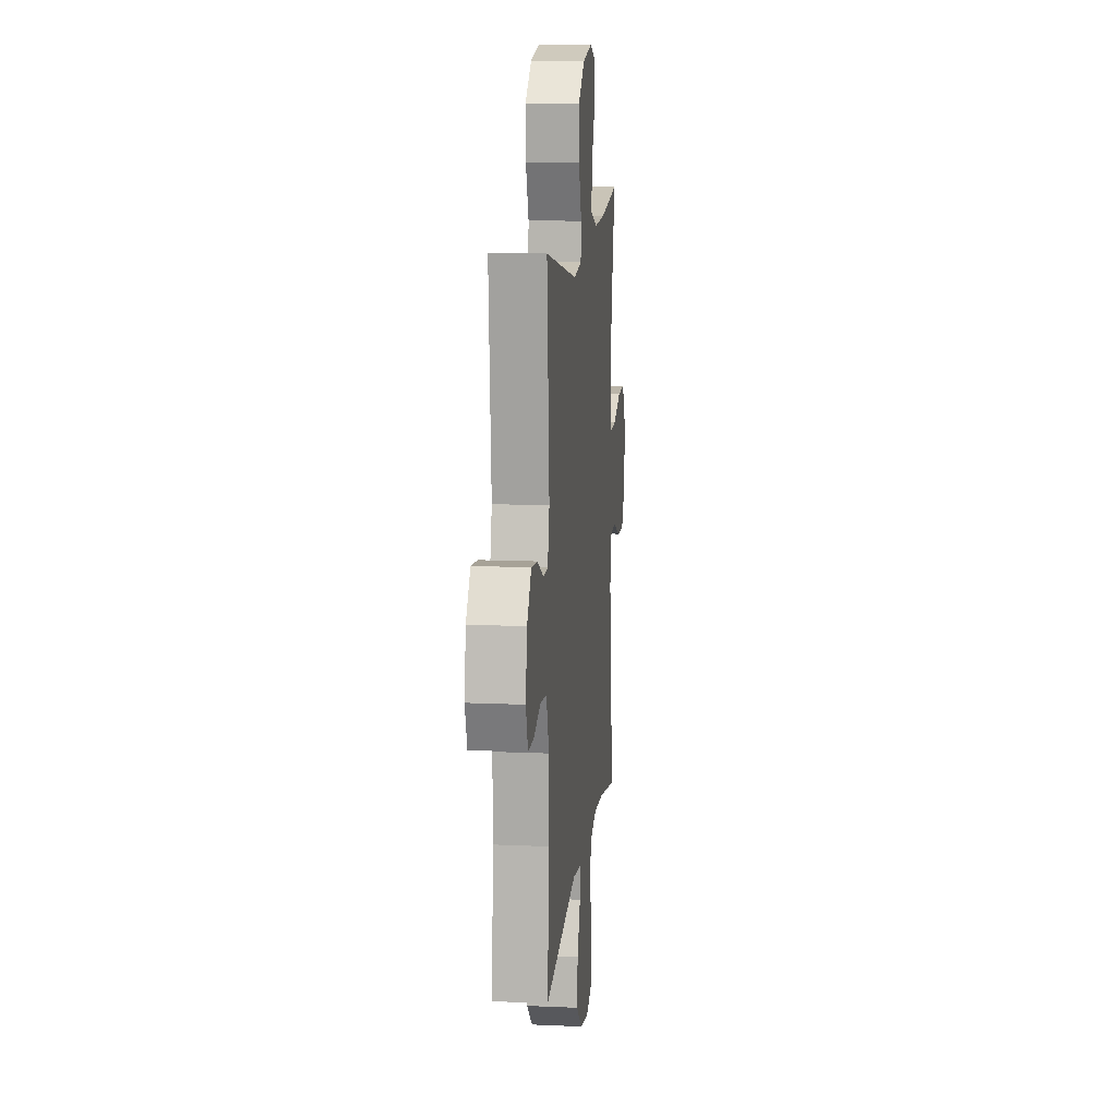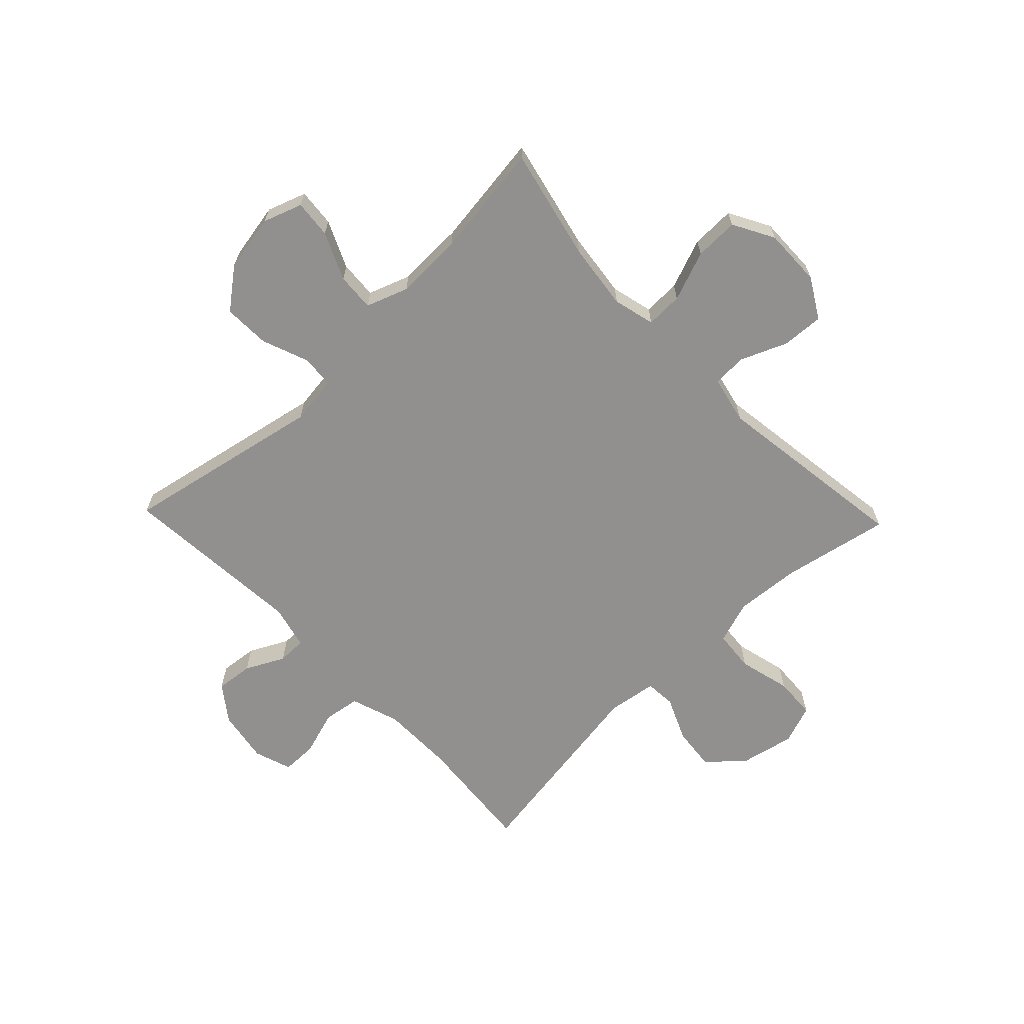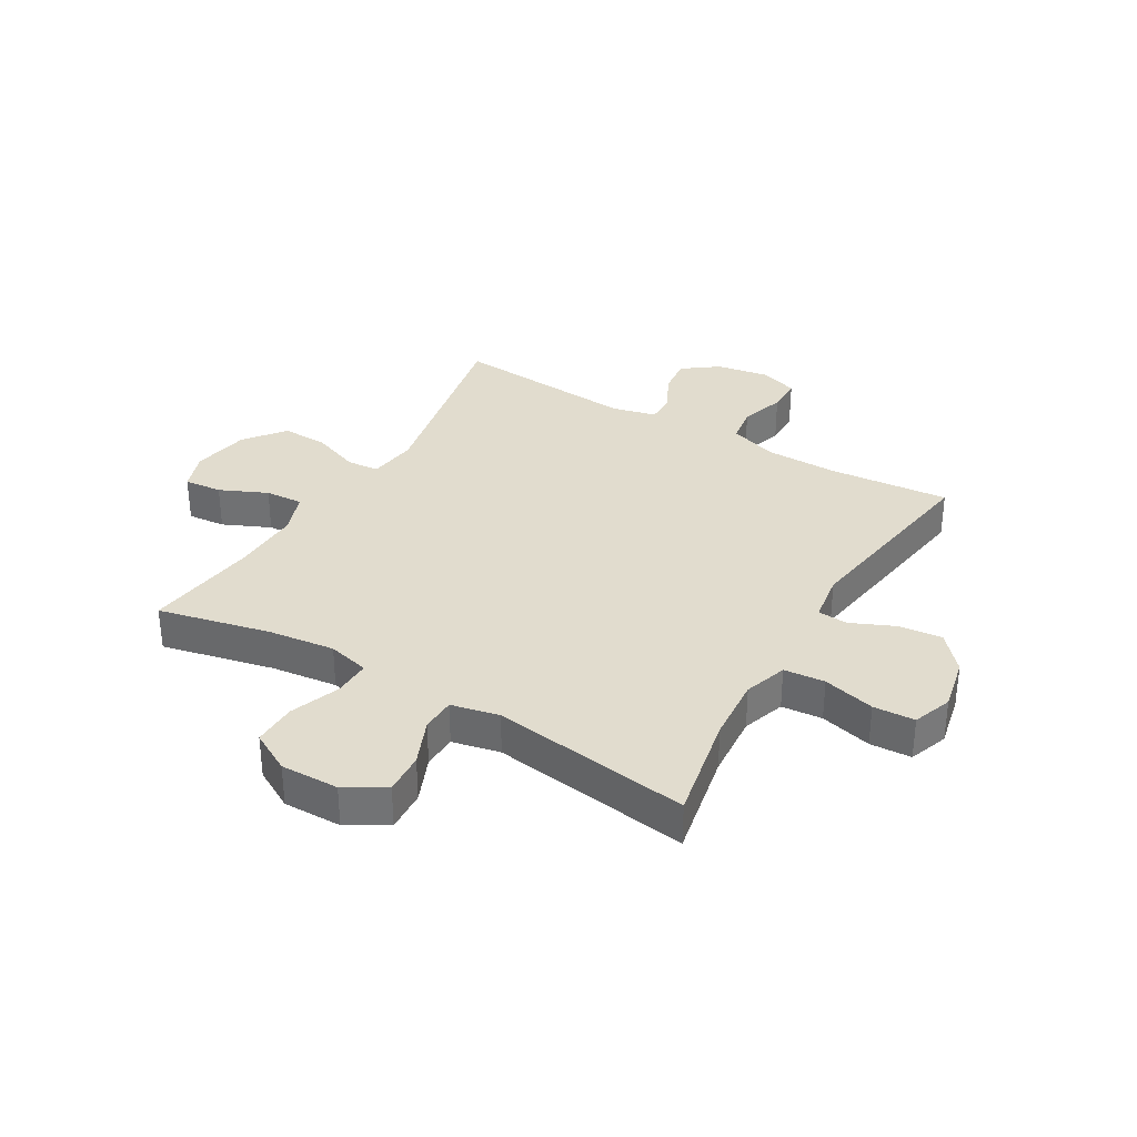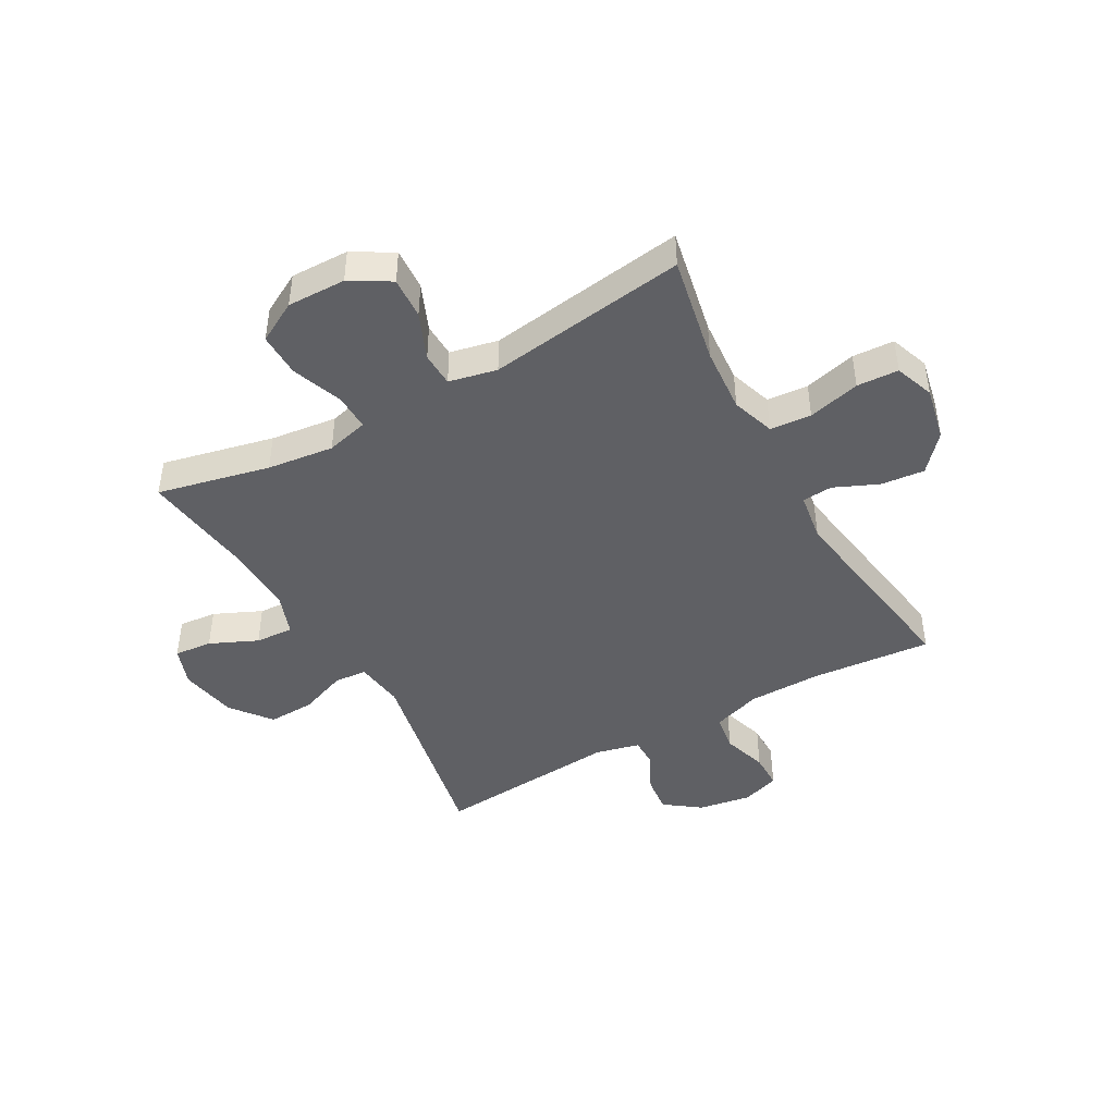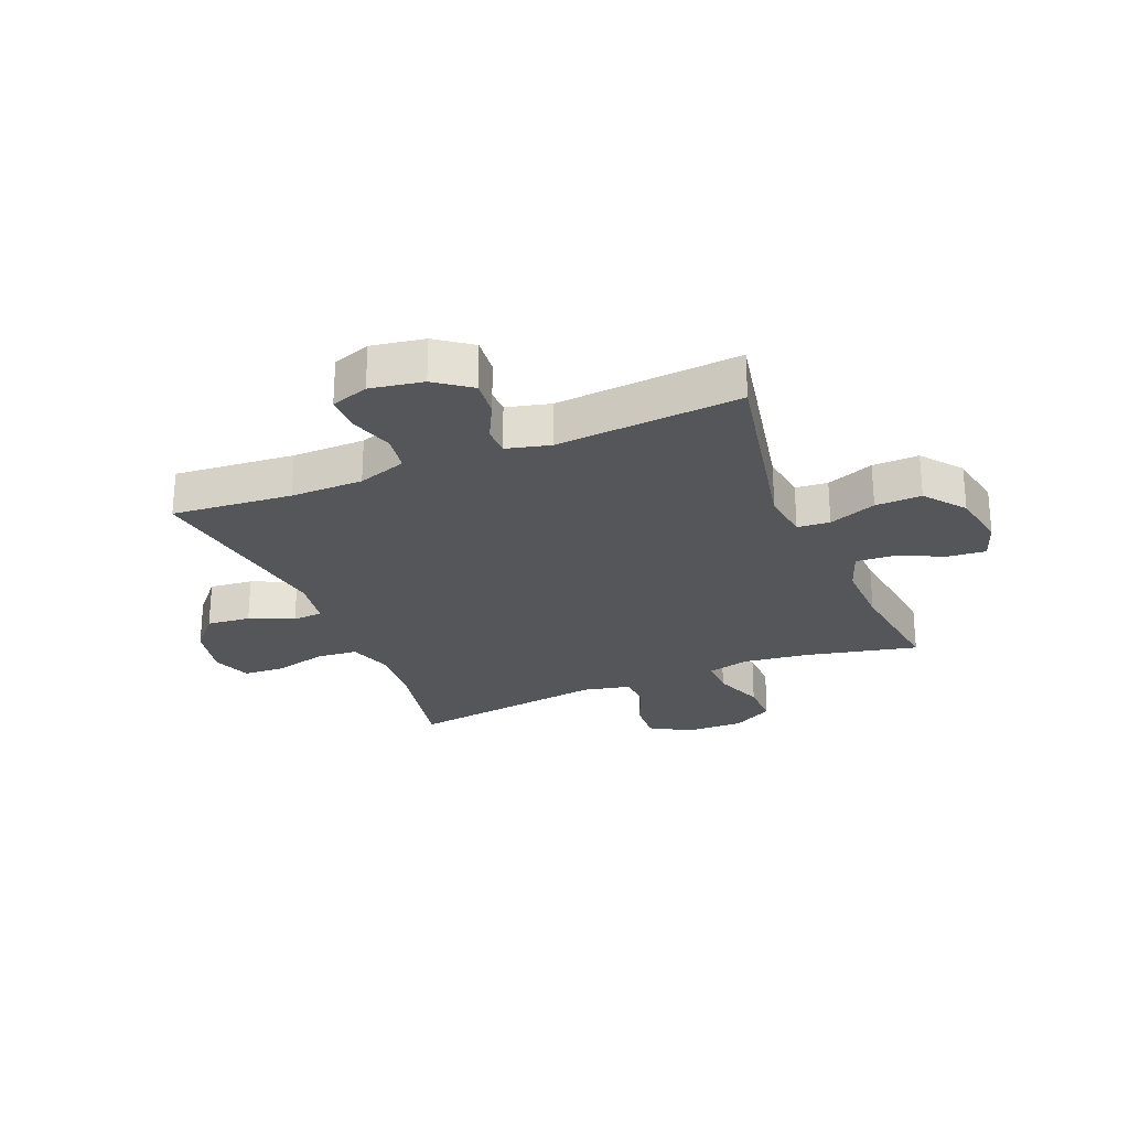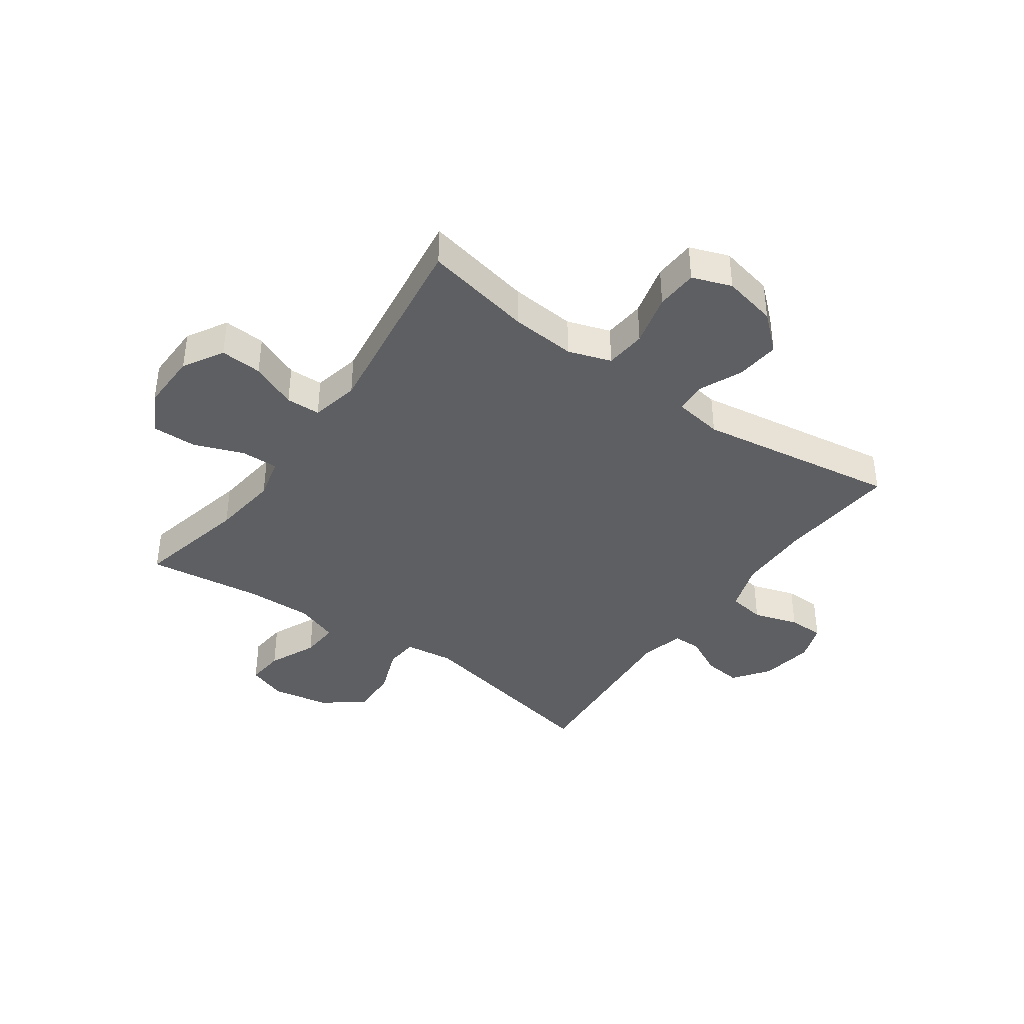
<metadata>
{"format":"obj","ext":"obj","renderer":"f3d","projection":"perspective","resolution":1024,"background":"white","views":[{"elev":12.5,"azim":-84.0,"up":"+Z"},{"elev":-65.7,"azim":43.8,"up":"+Y"},{"elev":34.1,"azim":120.5,"up":"+Y"},{"elev":-45.0,"azim":119.3,"up":"+Y"},{"elev":-26.1,"azim":-67.6,"up":"+Y"},{"elev":-40.0,"azim":144.6,"up":"+Y"}]}
</metadata>
<code>
o path5006
v -0.4765 0.0375 0.1716
v -0.4957 0.0375 0.0937
v -0.5465 0.0375 0.0936
v -0.6149 0.0375 0.1282
v -0.6811 0.0375 0.1353
v -0.7273 0.0375 0.07256
v -0.7433 0.0375 -0.02138
v -0.7207 0.0375 -0.08795
v -0.6576 0.0375 -0.08839
v -0.5781 0.0375 -0.06331
v -0.5127 0.0375 -0.07321
v -0.4839 0.0375 -0.1597
v -0.4827 0.0375 -0.2886
v -0.5015 0.0375 -0.5022
v -0.1457 0.0375 -0.447
v -0.05905 0.0375 -0.4603
v -0.05518 0.0375 -0.5141
v -0.08953 0.0375 -0.5917
v -0.0974 0.0375 -0.6691
v -0.03463 0.0375 -0.7244
v 0.06076 0.0375 -0.7448
v 0.1302 0.0375 -0.7195
v 0.1343 0.0375 -0.6457
v 0.1111 0.0375 -0.5534
v 0.1177 0.0375 -0.4806
v 0.1938 0.0375 -0.4552
v 0.3088 0.0375 -0.4641
v 0.5004 0.0375 -0.5022
v 0.4519 0.0375 -0.1491
v 0.4706 0.0375 -0.06407
v 0.5313 0.0375 -0.06192
v 0.6133 0.0375 -0.09639
v 0.6873 0.0375 -0.1008
v 0.7289 0.0375 -0.03009
v 0.731 0.0375 0.07339
v 0.6912 0.0375 0.1457
v 0.6132 0.0375 0.144
v 0.5245 0.0375 0.1105
v 0.4589 0.0375 0.1086
v 0.4404 0.0375 0.1828
v 0.4551 0.0375 0.3006
v 0.5004 0.0375 0.4994
v 0.2971 0.0375 0.4723
v 0.1772 0.0375 0.4689
v 0.1028 0.0375 0.4955
v 0.1072 0.0375 0.5629
v 0.1451 0.0375 0.6468
v 0.1514 0.0375 0.714
v 0.08256 0.0375 0.7383
v -0.01906 0.0375 0.7194
v -0.08969 0.0375 0.6638
v -0.08713 0.0375 0.5816
v -0.05543 0.0375 0.4976
v -0.06024 0.0375 0.44
v -0.1469 0.0375 0.4285
v -0.5015 0.0375 0.4994
v -0.4765 -0.0375 0.1716
v -0.4957 -0.0375 0.0937
v -0.5465 -0.0375 0.0936
v -0.6149 -0.0375 0.1282
v -0.6811 -0.0375 0.1353
v -0.7273 -0.0375 0.07256
v -0.7433 -0.0375 -0.02138
v -0.7207 -0.0375 -0.08795
v -0.6576 -0.0375 -0.08839
v -0.5781 -0.0375 -0.06331
v -0.5127 -0.0375 -0.07321
v -0.4839 -0.0375 -0.1597
v -0.4827 -0.0375 -0.2886
v -0.5015 -0.0375 -0.5022
v -0.1457 -0.0375 -0.447
v -0.05905 -0.0375 -0.4603
v -0.05518 -0.0375 -0.5141
v -0.08953 -0.0375 -0.5917
v -0.0974 -0.0375 -0.6691
v -0.03463 -0.0375 -0.7244
v 0.06076 -0.0375 -0.7448
v 0.1302 -0.0375 -0.7195
v 0.1343 -0.0375 -0.6457
v 0.1111 -0.0375 -0.5534
v 0.1177 -0.0375 -0.4806
v 0.1938 -0.0375 -0.4552
v 0.3088 -0.0375 -0.4641
v 0.5004 -0.0375 -0.5022
v 0.4519 -0.0375 -0.1491
v 0.4706 -0.0375 -0.06407
v 0.5313 -0.0375 -0.06192
v 0.6133 -0.0375 -0.09639
v 0.6873 -0.0375 -0.1008
v 0.7289 -0.0375 -0.03009
v 0.731 -0.0375 0.07339
v 0.6912 -0.0375 0.1457
v 0.6132 -0.0375 0.144
v 0.5245 -0.0375 0.1105
v 0.4589 -0.0375 0.1086
v 0.4404 -0.0375 0.1828
v 0.4551 -0.0375 0.3006
v 0.5004 -0.0375 0.4994
v 0.2971 -0.0375 0.4723
v 0.1772 -0.0375 0.4689
v 0.1028 -0.0375 0.4955
v 0.1072 -0.0375 0.5629
v 0.1451 -0.0375 0.6468
v 0.1514 -0.0375 0.714
v 0.08256 -0.0375 0.7383
v -0.01906 -0.0375 0.7194
v -0.08969 -0.0375 0.6638
v -0.08713 -0.0375 0.5816
v -0.05543 -0.0375 0.4976
v -0.06024 -0.0375 0.44
v -0.1469 -0.0375 0.4285
v -0.5015 -0.0375 0.4994
v 0.1514 0.0375 0.714
v 0.1514 0.0375 0.714
v 0.08256 0.0375 0.7383
v -0.01906 0.0375 0.7194
v -0.08969 0.0375 0.6638
v 0.1451 0.0375 0.6468
v -0.08713 0.0375 0.5816
v 0.1072 0.0375 0.5629
v -0.05543 0.0375 0.4976
v 0.1028 0.0375 0.4955
v 0.1028 0.0375 0.4955
v -0.06024 0.0375 0.44
v -0.06024 0.0375 0.44
v 0.1772 0.0375 0.4689
v 0.5004 0.0375 0.4994
v 0.5004 0.0375 0.4994
v 0.2971 0.0375 0.4723
v -0.1469 0.0375 0.4285
v -0.5015 0.0375 0.4994
v -0.5015 0.0375 0.4994
v 0.4551 0.0375 0.3006
v 0.4404 0.0375 0.1828
v -0.4765 0.0375 0.1716
v 0.4589 0.0375 0.1086
v 0.4589 0.0375 0.1086
v -0.4957 0.0375 0.0937
v -0.4957 0.0375 0.0937
v 0.731 0.0375 0.07339
v 0.6912 0.0375 0.1457
v 0.6912 0.0375 0.1457
v 0.6132 0.0375 0.144
v 0.5245 0.0375 0.1105
v -0.6149 0.0375 0.1282
v -0.6811 0.0375 0.1353
v -0.7273 0.0375 0.07256
v -0.5465 0.0375 0.0936
v 0.7289 0.0375 -0.03009
v -0.7433 0.0375 -0.02138
v -0.7207 0.0375 -0.08795
v -0.7207 0.0375 -0.08795
v 0.6873 0.0375 -0.1008
v 0.6873 0.0375 -0.1008
v 0.6133 0.0375 -0.09639
v 0.5313 0.0375 -0.06192
v 0.4706 0.0375 -0.06407
v 0.4706 0.0375 -0.06407
v -0.5781 0.0375 -0.06331
v -0.5127 0.0375 -0.07321
v -0.5127 0.0375 -0.07321
v -0.6576 0.0375 -0.08839
v 0.4519 0.0375 -0.1491
v -0.4839 0.0375 -0.1597
v -0.4827 0.0375 -0.2886
v 0.5004 0.0375 -0.5022
v 0.5004 0.0375 -0.5022
v 0.1938 0.0375 -0.4552
v 0.3088 0.0375 -0.4641
v -0.1457 0.0375 -0.447
v -0.05905 0.0375 -0.4603
v -0.05905 0.0375 -0.4603
v 0.1177 0.0375 -0.4806
v 0.1177 0.0375 -0.4806
v -0.05518 0.0375 -0.5141
v -0.5015 0.0375 -0.5022
v -0.5015 0.0375 -0.5022
v 0.1111 0.0375 -0.5534
v -0.08953 0.0375 -0.5917
v 0.1343 0.0375 -0.6457
v -0.0974 0.0375 -0.6691
v 0.1302 0.0375 -0.7195
v 0.1302 0.0375 -0.7195
v -0.03463 0.0375 -0.7244
v 0.06076 0.0375 -0.7448
v 0.1514 -0.0375 0.714
v 0.1514 -0.0375 0.714
v 0.08256 -0.0375 0.7383
v -0.01906 -0.0375 0.7194
v -0.08969 -0.0375 0.6638
v 0.1451 -0.0375 0.6468
v -0.08713 -0.0375 0.5816
v 0.1072 -0.0375 0.5629
v -0.05543 -0.0375 0.4976
v 0.1028 -0.0375 0.4955
v 0.1028 -0.0375 0.4955
v -0.06024 -0.0375 0.44
v -0.06024 -0.0375 0.44
v 0.1772 -0.0375 0.4689
v 0.5004 -0.0375 0.4994
v 0.5004 -0.0375 0.4994
v 0.2971 -0.0375 0.4723
v -0.1469 -0.0375 0.4285
v -0.5015 -0.0375 0.4994
v -0.5015 -0.0375 0.4994
v 0.4551 -0.0375 0.3006
v 0.4404 -0.0375 0.1828
v -0.4765 -0.0375 0.1716
v 0.4589 -0.0375 0.1086
v 0.4589 -0.0375 0.1086
v -0.4957 -0.0375 0.0937
v -0.4957 -0.0375 0.0937
v 0.731 -0.0375 0.07339
v 0.6912 -0.0375 0.1457
v 0.6912 -0.0375 0.1457
v 0.6132 -0.0375 0.144
v 0.5245 -0.0375 0.1105
v -0.6149 -0.0375 0.1282
v -0.6811 -0.0375 0.1353
v -0.7273 -0.0375 0.07256
v -0.5465 -0.0375 0.0936
v 0.7289 -0.0375 -0.03009
v -0.7433 -0.0375 -0.02138
v -0.7207 -0.0375 -0.08795
v -0.7207 -0.0375 -0.08795
v 0.6873 -0.0375 -0.1008
v 0.6873 -0.0375 -0.1008
v 0.6133 -0.0375 -0.09639
v 0.5313 -0.0375 -0.06192
v 0.4706 -0.0375 -0.06407
v 0.4706 -0.0375 -0.06407
v -0.5781 -0.0375 -0.06331
v -0.5127 -0.0375 -0.07321
v -0.5127 -0.0375 -0.07321
v -0.6576 -0.0375 -0.08839
v 0.4519 -0.0375 -0.1491
v -0.4839 -0.0375 -0.1597
v -0.4827 -0.0375 -0.2886
v 0.5004 -0.0375 -0.5022
v 0.5004 -0.0375 -0.5022
v 0.1938 -0.0375 -0.4552
v 0.3088 -0.0375 -0.4641
v -0.1457 -0.0375 -0.447
v -0.05905 -0.0375 -0.4603
v -0.05905 -0.0375 -0.4603
v 0.1177 -0.0375 -0.4806
v 0.1177 -0.0375 -0.4806
v -0.05518 -0.0375 -0.5141
v -0.5015 -0.0375 -0.5022
v -0.5015 -0.0375 -0.5022
v 0.1111 -0.0375 -0.5534
v -0.08953 -0.0375 -0.5917
v 0.1343 -0.0375 -0.6457
v -0.0974 -0.0375 -0.6691
v 0.1302 -0.0375 -0.7195
v 0.1302 -0.0375 -0.7195
v -0.03463 -0.0375 -0.7244
v 0.06076 -0.0375 -0.7448
f 209 207 197
f 199 207 202
f 189 191 188
f 241 244 246
f 248 246 244
f 243 237 238
f 193 189 192
f 220 232 218
f 194 193 192
f 230 217 209
f 236 197 244
f 193 191 189
f 252 251 248
f 233 221 232
f 197 195 194
f 192 189 190
f 239 236 242
f 230 197 236
f 228 216 229
f 226 222 228
f 230 209 197
f 199 195 197
f 243 238 249
f 207 199 197
f 241 236 244
f 202 206 200
f 188 191 186
f 202 207 206
f 257 251 252
f 217 229 216
f 237 211 233
f 235 220 223
f 194 195 193
f 255 253 258
f 232 220 235
f 208 203 204
f 257 252 254
f 214 216 213
f 222 216 228
f 251 257 253
f 243 197 203
f 229 217 230
f 243 211 237
f 242 236 241
f 213 216 222
f 243 203 211
f 211 203 208
f 258 253 257
f 251 246 248
f 244 197 243
f 221 218 232
f 220 218 219
f 235 223 224
f 233 211 221
f 114 49 105 187
f 49 50 106 105
f 50 51 107 106
f 47 48 104 103
f 51 52 108 107
f 46 47 103 102
f 52 53 109 108
f 123 46 102 196
f 53 125 198 109
f 44 45 101 100
f 128 43 99 201
f 43 44 100 99
f 55 132 205 111
f 54 55 111 110
f 41 42 98 97
f 40 41 97 96
f 56 1 57 112
f 137 40 96 210
f 1 139 212 57
f 35 142 215 91
f 36 37 93 92
f 37 38 94 93
f 4 5 61 60
f 5 6 62 61
f 3 4 60 59
f 38 39 95 94
f 2 3 59 58
f 34 35 91 90
f 6 7 63 62
f 7 152 225 63
f 154 34 90 227
f 32 33 89 88
f 31 32 88 87
f 158 31 87 231
f 10 161 234 66
f 9 10 66 65
f 8 9 65 64
f 29 30 86 85
f 11 12 68 67
f 12 13 69 68
f 167 29 85 240
f 26 27 83 82
f 15 172 245 71
f 174 26 82 247
f 16 17 73 72
f 177 15 71 250
f 13 14 70 69
f 24 25 81 80
f 27 28 84 83
f 17 18 74 73
f 23 24 80 79
f 18 19 75 74
f 183 23 79 256
f 19 20 76 75
f 21 22 78 77
f 20 21 77 76
f 136 124 134
f 126 129 134
f 116 115 118
f 168 173 171
f 175 171 173
f 170 165 164
f 120 119 116
f 147 145 159
f 121 119 120
f 157 136 144
f 163 171 124
f 120 116 118
f 179 175 178
f 160 159 148
f 124 121 122
f 119 117 116
f 166 169 163
f 157 163 124
f 155 156 143
f 153 155 149
f 157 124 136
f 126 124 122
f 170 176 165
f 134 124 126
f 168 171 163
f 129 127 133
f 115 113 118
f 129 133 134
f 184 179 178
f 144 143 156
f 164 160 138
f 162 150 147
f 121 120 122
f 182 185 180
f 159 162 147
f 135 131 130
f 184 181 179
f 141 140 143
f 149 155 143
f 178 180 184
f 170 130 124
f 156 157 144
f 170 164 138
f 169 168 163
f 140 149 143
f 170 138 130
f 138 135 130
f 185 184 180
f 178 175 173
f 171 170 124
f 148 159 145
f 147 146 145
f 162 151 150
f 160 148 138

</code>
